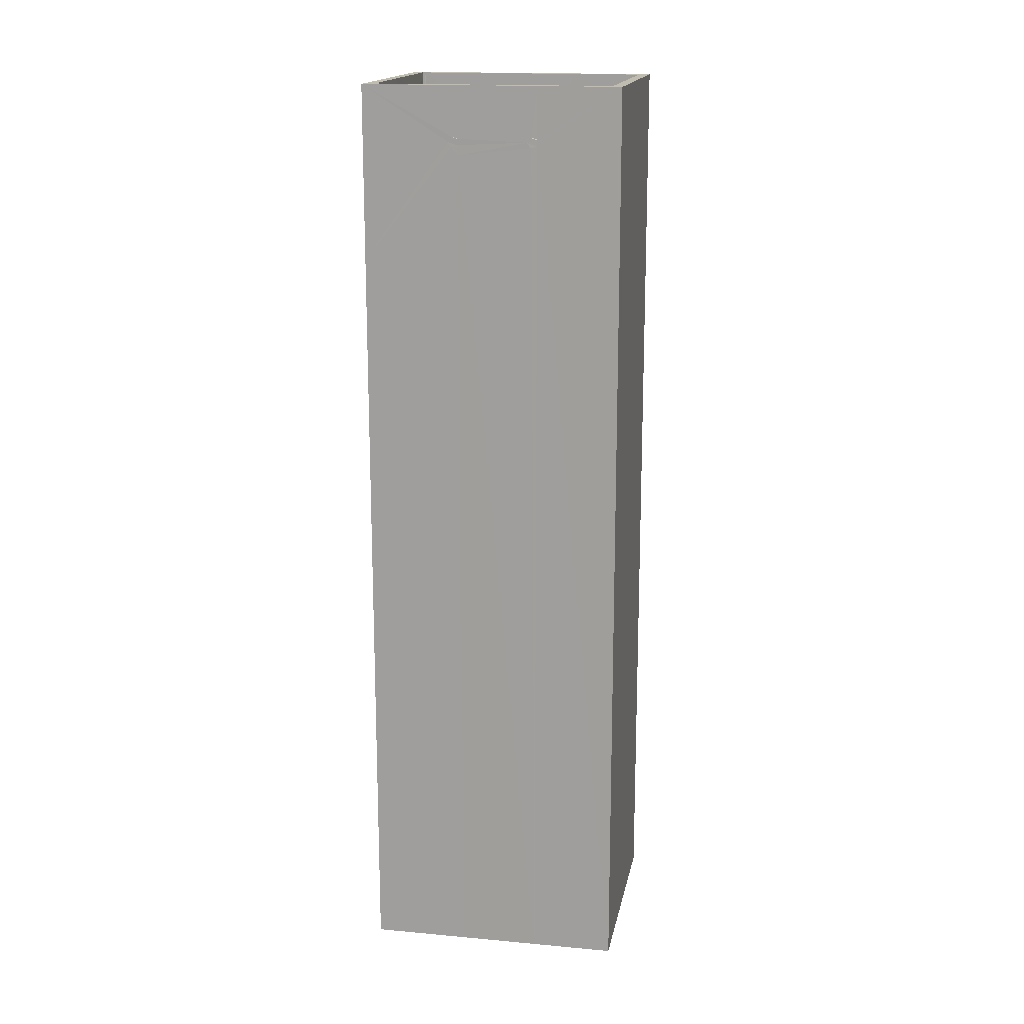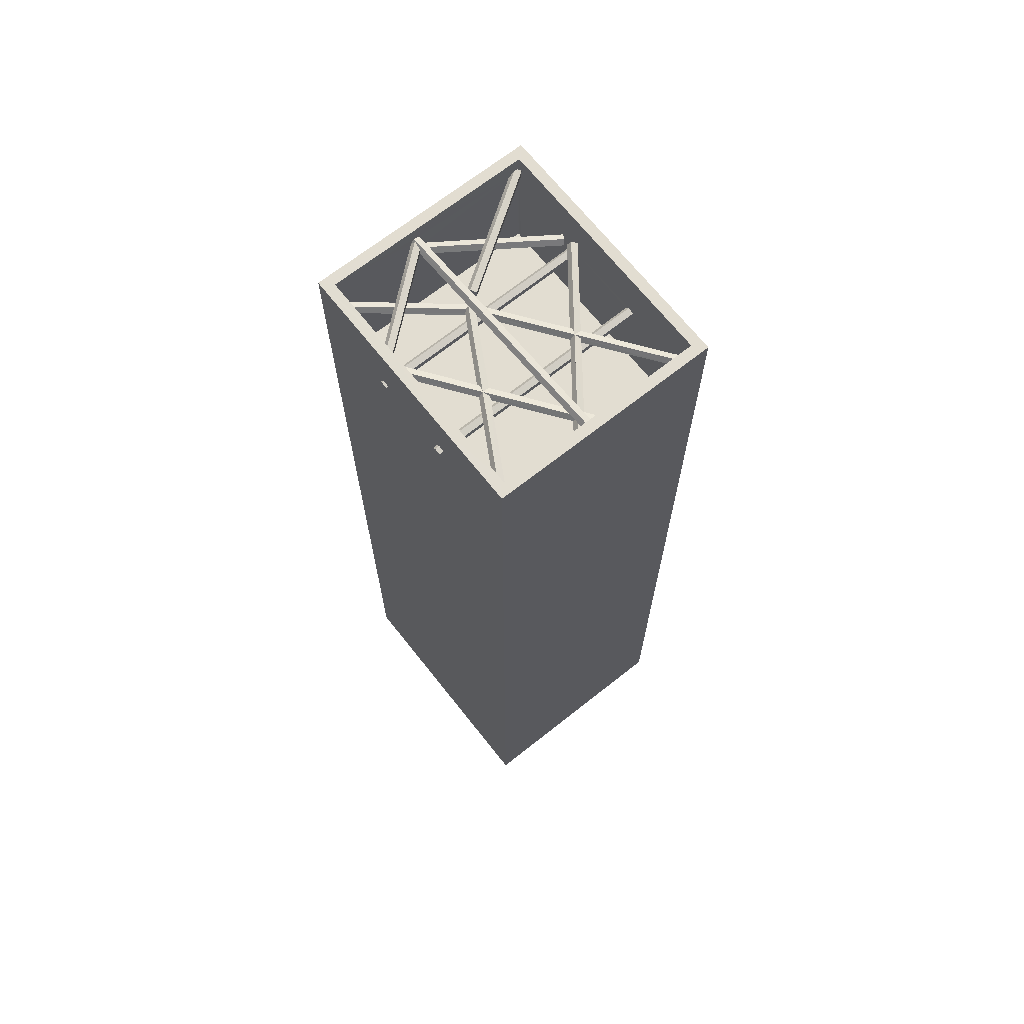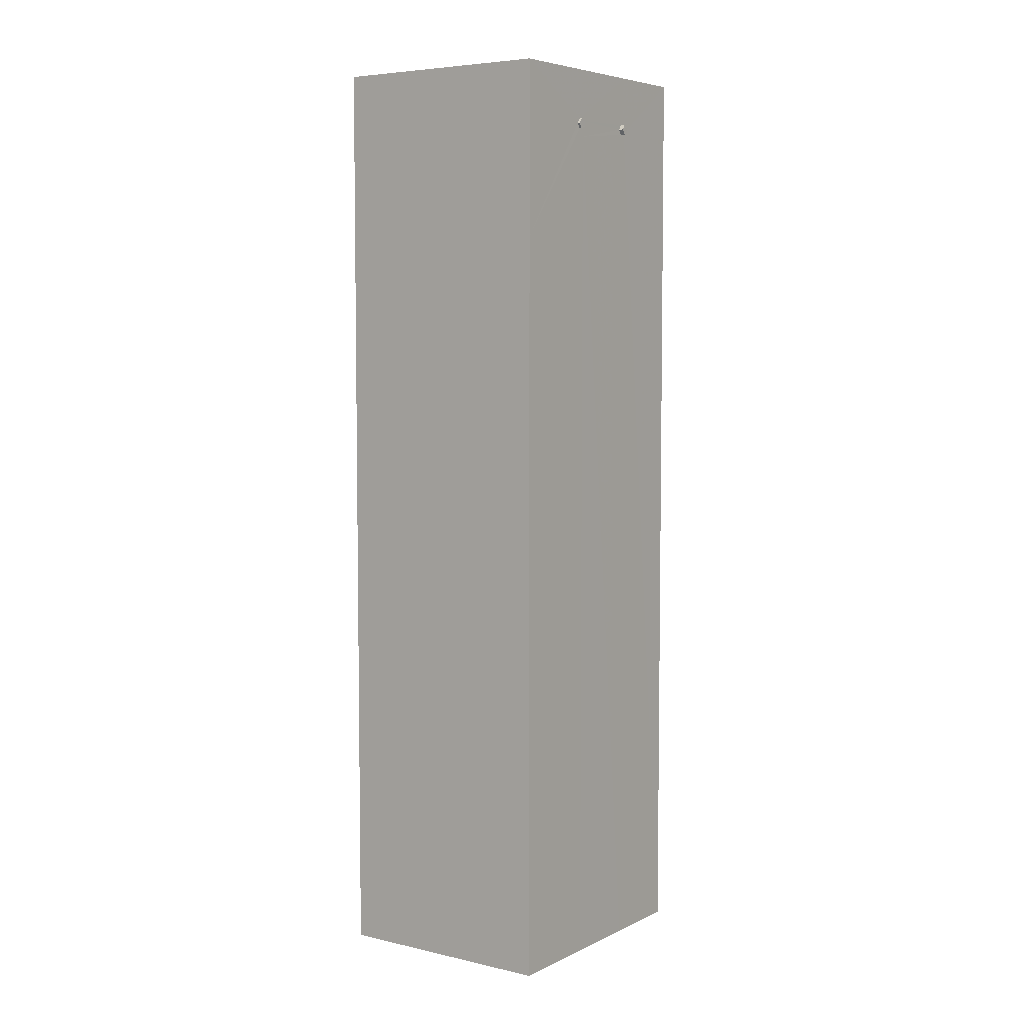
<metadata>
{"format":"obj","ext":"obj","renderer":"f3d","projection":"perspective","resolution":1024,"background":"white","views":[{"elev":16.5,"azim":156.7,"up":"+Z"},{"elev":68.5,"azim":-162.4,"up":"+Z"},{"elev":5.5,"azim":91.3,"up":"+Z"}]}
</metadata>
<code>
v -6809 -3.734e+04 37.18
v -6809 -3.734e+04 37.15
v -6809 -3.734e+04 37.17
v -6809 -3.734e+04 37.11
v -6809 -3.734e+04 37.02
v -6809 -3.734e+04 36.99
v -6809 -3.734e+04 36.97
v -6809 -3.734e+04 36.88
v -6809 -3.734e+04 36.8
v -6809 -3.734e+04 36.88
v -6809 -3.734e+04 36.95
v -6809 -3.734e+04 37.19
v -6809 -3.734e+04 37.26
v -6807 -3.734e+04 36.95
v -6807 -3.734e+04 37.2
v -6807 -3.734e+04 37.19
v -6807 -3.734e+04 36.96
v -6815 -3.734e+04 37.27
v -6815 -3.734e+04 37.22
v -6815 -3.734e+04 37.19
v -6815 -3.734e+04 36.96
v -6815 -3.734e+04 36.93
v -6815 -3.734e+04 36.88
v -6817 -3.734e+04 36.91
v -6817 -3.734e+04 36.94
v -6817 -3.734e+04 37.22
v -6817 -3.734e+04 37.26
v -6809 -3.734e+04 36.89
v -6809 -3.734e+04 36.95
v -6809 -3.734e+04 36.95
v -6809 -3.734e+04 36.96
v -6809 -3.734e+04 37.19
v -6809 -3.734e+04 37.19
v -6809 -3.734e+04 37.19
v -6809 -3.734e+04 37.27
v -6812 -3.735e+04 37.2
v -6812 -3.735e+04 36.96
v -6812 -3.735e+04 37.08
v -6812 -3.735e+04 37.27
v -6812 -3.735e+04 36.89
v -6814 -3.734e+04 36.98
v -6814 -3.734e+04 37.17
v -6814 -3.734e+04 37.08
v -6817 -3.734e+04 38.31
v -6817 -3.734e+04 37.2
v -6817 -3.734e+04 38.31
v -6817 -3.734e+04 37.24
v -6817 -3.734e+04 33.31
v -6817 -3.734e+04 36.96
v -6817 -3.734e+04 33.31
v -6817 -3.734e+04 36.93
v -6812 -3.735e+04 35.73
v -6810 -3.735e+04 33.3
v -6812 -3.735e+04 33.3
v -6812 -3.735e+04 36.04
v -6812 -3.735e+04 36.23
v -6809 -3.735e+04 33.3
v -6809 -3.735e+04 37.47
v -6814 -3.735e+04 33.31
v -6812 -3.735e+04 36.42
v -6814 -3.735e+04 38.31
v -6809 -3.735e+04 38.3
v -6809 -3.735e+04 37.7
v -6814 -3.735e+04 36.12
v -6814 -3.735e+04 36.05
v -6812 -3.735e+04 36.11
v -6814 -3.735e+04 36.43
v -6814 -3.735e+04 36.36
v -6812 -3.735e+04 36.35
v -6814 -3.735e+04 36.24
v -6809 -3.735e+04 33.3
v -6809 -3.735e+04 37.43
v -6809 -3.735e+04 37.74
v -6809 -3.735e+04 37.71
v -6809 -3.735e+04 38.3
v -6809 -3.735e+04 37.46
v -6815 -3.734e+04 33.31
v -6815 -3.734e+04 36.78
v -6815 -3.734e+04 36.88
v -6815 -3.734e+04 38.31
v -6815 -3.734e+04 37.73
v -6815 -3.734e+04 37.5
v -6815 -3.734e+04 37.32
v -6815 -3.734e+04 37.07
v -6817 -3.734e+04 37.27
v -6817 -3.734e+04 37.08
v -6817 -3.734e+04 36.89
v -6813 -3.734e+04 36.96
v -6812 -3.734e+04 35.8
v -6812 -3.734e+04 36.93
v -6812 -3.734e+04 33.31
v -6814 -3.734e+04 33.31
v -6812 -3.734e+04 38.31
v -6814 -3.734e+04 37.61
v -6812 -3.734e+04 37.22
v -6813 -3.734e+04 37.19
v -6814 -3.734e+04 37.8
v -6814 -3.734e+04 36.96
v -6814 -3.734e+04 36.89
v -6814 -3.734e+04 37.19
v -6814 -3.734e+04 37.27
v -6814 -3.734e+04 37.42
v -6807 -3.734e+04 38.3
v -6807 -3.734e+04 38.3
v -6807 -3.734e+04 37.9
v -6807 -3.734e+04 37.71
v -6807 -3.734e+04 37.78
v -6808 -3.734e+04 36.88
v -6808 -3.734e+04 37.07
v -6810 -3.734e+04 36.38
v -6808 -3.734e+04 37.38
v -6810 -3.734e+04 36.43
v -6810 -3.734e+04 36.33
v -6812 -3.734e+04 37.08
v -6812 -3.734e+04 38.31
v -6810 -3.734e+04 36.36
v -6812 -3.734e+04 37.27
v -6812 -3.734e+04 36.89
v -6808 -3.734e+04 33.3
v -6806 -3.734e+04 33.3
v -6808 -3.734e+04 35.73
v -6807 -3.734e+04 36.23
v -6807 -3.734e+04 36.04
v -6805 -3.734e+04 36.8
v -6805 -3.734e+04 33.3
v -6810 -3.734e+04 36.05
v -6808 -3.734e+04 36.11
v -6810 -3.734e+04 36.12
v -6805 -3.734e+04 37.11
v -6805 -3.734e+04 38.3
v -6805 -3.734e+04 37.18
v -6805 -3.734e+04 36.87
v -6808 -3.734e+04 36.34
v -6810 -3.734e+04 36.24
v -6805 -3.734e+04 36.99
v -6807 -3.734e+04 36.42
v -6808 -3.734e+04 37.26
v -6807 -3.734e+04 37.59
v -6807 -3.734e+04 37.48
v -6807 -3.734e+04 37.4
v -6809 -3.735e+04 37.42
v -6809 -3.735e+04 37.75
v -6807 -3.735e+04 37.11
v -6807 -3.735e+04 37.5
v -6807 -3.735e+04 37.14
v -6807 -3.735e+04 37.73
v -6809 -3.735e+04 37.58
v -6807 -3.735e+04 38.3
v -6807 -3.735e+04 33.3
v -6807 -3.735e+04 36.87
v -6807 -3.735e+04 36.84
v -6809 -3.735e+04 37.39
v -6809 -3.735e+04 37.77
v -6807 -3.735e+04 36.81
v -6807 -3.735e+04 37.8
v -6805 -3.734e+04 36.87
v -6805 -3.734e+04 37.11
v -6807 -3.735e+04 37.4
v -6807 -3.735e+04 37.45
v -6807 -3.735e+04 37.17
v -6807 -3.735e+04 37.59
v -6807 -3.735e+04 37.43
v -6807 -3.735e+04 37.42
v -6807 -3.735e+04 37.54
v -6807 -3.735e+04 37.61
v -6807 -3.735e+04 37.6
v -6804 -3.734e+04 38.3
v -6804 -3.734e+04 31.69
v -6807 -3.734e+04 36.23
v -6807 -3.734e+04 36.42
v -6810 -3.734e+04 38.31
v -6810 -3.734e+04 2.895
v -6807 -3.734e+04 35.73
v -6807 -3.734e+04 2.894
v -6810 -3.734e+04 36.12
v -6810 -3.734e+04 36.05
v -6807 -3.734e+04 36.11
v -6807 -3.734e+04 36.04
v -6810 -3.734e+04 36.36
v -6810 -3.734e+04 36.43
v -6810 -3.734e+04 36.24
v -6807 -3.734e+04 36.34
v -6804 -3.734e+04 2.893
v -6813 -3.734e+04 2.896
v -6813 -3.734e+04 38.31
v -6817 -3.734e+04 2.897
v -6817 -3.734e+04 38.31
v -6809 -3.735e+04 38.3
v -6809 -3.735e+04 2.893
v -6807 -3.734e+04 36.42
v -6807 -3.734e+04 36.23
v -6807 -3.734e+04 36.34
v -6807 -3.734e+04 36.11
v -6807 -3.734e+04 36.04
v -6809 -3.734e+04 37.78
v -6809 -3.734e+04 37.73
v -6809 -3.734e+04 37.73
v -6809 -3.734e+04 37.71
v -6809 -3.734e+04 37.5
v -6809 -3.734e+04 37.47
v -6809 -3.734e+04 37.49
v -6809 -3.734e+04 37.4
v -6807 -3.735e+04 37.4
v -6807 -3.735e+04 37.47
v -6807 -3.735e+04 37.49
v -6810 -3.734e+04 36.43
v -6810 -3.734e+04 36.24
v -6810 -3.734e+04 36.36
v -6810 -3.734e+04 36.12
v -6810 -3.734e+04 36.05
v -6807 -3.735e+04 37.18
v -6807 -3.735e+04 36.99
v -6807 -3.735e+04 36.8
v -6812 -3.735e+04 37.18
v -6812 -3.735e+04 36.99
v -6811 -3.735e+04 37.11
v -6811 -3.735e+04 36.88
v -6812 -3.735e+04 36.8
v -6809 -3.734e+04 37.07
v -6810 -3.734e+04 37.07
v -6811 -3.734e+04 36.88
v -6811 -3.734e+04 37.07
v -6810 -3.734e+04 36.96
v -6811 -3.734e+04 37.26
v -6811 -3.734e+04 37.07
v -6811 -3.734e+04 37.19
v -6811 -3.734e+04 37.07
v -6811 -3.734e+04 36.96
v -6810 -3.734e+04 37.19
v -6811 -3.734e+04 37.19
v -6810 -3.734e+04 37.08
v -6811 -3.734e+04 36.96
v -6810 -3.734e+04 36.95
v -6811 -3.734e+04 36.96
v -6810 -3.734e+04 37.19
v -6811 -3.734e+04 37.26
v -6811 -3.734e+04 37.19
v -6811 -3.734e+04 36.88
v -6814 -3.734e+04 37.07
v -6814 -3.734e+04 37.08
v -6814 -3.734e+04 37.26
v -6814 -3.734e+04 37.19
v -6814 -3.734e+04 37.08
v -6814 -3.734e+04 36.96
v -6814 -3.734e+04 36.96
v -6814 -3.734e+04 36.89
v -6814 -3.734e+04 36.96
v -6814 -3.734e+04 37.19
v -6814 -3.734e+04 37.19
v -6814 -3.734e+04 37.26
v -6814 -3.734e+04 37.07
v -6814 -3.734e+04 37.19
v -6814 -3.734e+04 36.96
v -6814 -3.734e+04 36.89
v -6813 -3.734e+04 37.08
v -6813 -3.734e+04 36.96
v -6813 -3.734e+04 36.89
v -6813 -3.734e+04 37.27
v -6813 -3.734e+04 37.2
v -6813 -3.734e+04 37.08
v -6813 -3.734e+04 37.2
v -6813 -3.734e+04 37.27
v -6813 -3.734e+04 37.2
v -6813 -3.734e+04 37.08
v -6813 -3.734e+04 36.96
v -6813 -3.734e+04 36.96
v -6813 -3.734e+04 37.2
v -6813 -3.734e+04 36.89
v -6813 -3.734e+04 36.96
v -6813 -3.734e+04 37.08
v -6809 -3.734e+04 37.59
v -6809 -3.734e+04 37.73
v -6809 -3.734e+04 37.5
v -6807 -3.735e+04 37.42
v -6807 -3.735e+04 37.61
v -6807 -3.735e+04 37.61
v -6807 -3.735e+04 37.47
v -6807 -3.735e+04 37.42
v -6807 -3.735e+04 37.78
v -6807 -3.735e+04 37.7
v -6807 -3.735e+04 37.47
f 184 172 186
f 189 186 174
f 189 174 183
f 186 172 174
f 1 2 3
f 1 3 4
f 5 6 7
f 4 7 8
f 7 6 9
f 4 3 7
f 7 9 8
f 10 7 11
f 7 3 12
f 11 7 12
f 3 13 12
f 14 15 16
f 17 14 16
f 18 19 20
f 21 20 22
f 21 22 23
f 20 19 22
f 24 25 26
f 27 24 26
f 28 29 30
f 28 30 31
f 31 32 33
f 32 34 35
f 32 35 33
f 31 30 32
f 36 37 38
f 36 38 39
f 37 40 38
f 41 42 43
f 44 45 26
f 46 44 47
f 48 25 49
f 50 51 48
f 47 26 51
f 51 26 25
f 26 47 44
f 51 25 48
f 52 53 54
f 53 55 56
f 52 55 53
f 57 53 58
f 59 52 54
f 60 61 62
f 63 58 60
f 63 60 62
f 64 65 59
f 55 52 66
f 58 53 56
f 67 68 61
f 69 66 70
f 67 69 70
f 70 52 65
f 60 69 61
f 58 56 60
f 65 52 59
f 66 52 70
f 61 69 67
f 71 57 72
f 73 72 74
f 75 73 62
f 57 58 76
f 62 74 63
f 72 76 74
f 76 72 57
f 73 74 62
f 48 49 64
f 59 48 64
f 45 44 61
f 49 45 68
f 64 49 68
f 68 45 61
f 77 78 79
f 50 77 79
f 80 19 81
f 46 19 80
f 51 50 24
f 47 27 46
f 81 19 82
f 19 83 82
f 19 84 83
f 46 85 86
f 27 85 46
f 87 79 86
f 50 87 24
f 19 79 22
f 87 50 79
f 46 86 19
f 86 79 19
f 88 89 90
f 91 89 92
f 93 80 94
f 95 93 96
f 97 80 81
f 98 92 99
f 96 42 88
f 94 100 101
f 88 42 41
f 93 101 42
f 94 80 97
f 89 41 99
f 88 41 89
f 89 99 92
f 101 93 94
f 42 96 93
f 102 100 94
f 83 102 82
f 79 78 22
f 92 98 78
f 77 92 78
f 22 78 84
f 83 98 100
f 78 83 84
f 83 100 102
f 83 78 98
f 24 47 51
f 24 27 47
f 103 104 105
f 104 106 107
f 105 104 107
f 108 109 110
f 110 111 112
f 89 113 114
f 109 111 110
f 112 111 115
f 116 112 115
f 114 113 116
f 93 117 115
f 89 118 90
f 95 117 93
f 117 114 115
f 118 89 114
f 114 116 115
f 119 120 121
f 122 123 120
f 120 123 121
f 124 120 125
f 121 126 119
f 126 91 119
f 123 127 121
f 91 128 89
f 129 130 131
f 132 124 125
f 122 120 124
f 128 113 89
f 103 131 130
f 127 133 134
f 111 104 115
f 135 131 103
f 122 124 135
f 136 122 14
f 133 136 108
f 105 135 103
f 126 128 91
f 137 111 109
f 138 105 107
f 121 134 126
f 108 110 134
f 111 106 104
f 139 106 137
f 136 14 108
f 15 140 139
f 14 140 15
f 137 15 139
f 140 122 138
f 121 127 134
f 133 108 134
f 138 122 135
f 14 122 140
f 105 138 135
f 137 106 111
f 141 72 73
f 142 141 73
f 143 144 145
f 143 146 144
f 146 147 148
f 149 71 150
f 151 149 150
f 148 147 75
f 142 73 75
f 147 143 150
f 71 72 141
f 71 141 152
f 142 75 153
f 75 147 153
f 150 152 147
f 143 147 146
f 71 152 150
f 154 149 151
f 149 154 125
f 148 130 155
f 132 125 156
f 157 130 129
f 148 155 146
f 144 158 145
f 144 159 158
f 158 160 145
f 157 156 161
f 161 154 160
f 158 162 163
f 164 161 163
f 165 161 166
f 155 130 165
f 125 154 156
f 165 130 157
f 158 163 160
f 156 154 161
f 165 157 161
f 163 161 160
f 167 168 169
f 167 170 171
f 172 173 174
f 175 176 172
f 177 178 173
f 179 171 180
f 181 173 176
f 181 180 182
f 181 182 177
f 167 169 170
f 171 170 182
f 176 173 172
f 181 177 173
f 180 171 182
f 174 168 183
f 173 168 174
f 168 178 169
f 173 178 168
f 172 184 175
f 184 185 175
f 175 185 179
f 185 171 179
f 186 185 184
f 186 187 185
f 167 188 168
f 168 189 183
f 168 188 189
f 188 187 186
f 189 188 186
f 190 191 192
f 192 191 193
f 191 194 193
f 141 74 76
f 141 142 74
f 195 196 197
f 195 197 198
f 198 199 200
f 199 201 202
f 199 202 200
f 198 197 199
f 158 159 203
f 203 159 204
f 159 205 204
f 206 207 208
f 208 207 209
f 207 210 209
f 211 160 212
f 212 154 213
f 212 160 154
f 214 215 216
f 216 215 217
f 215 218 217
f 135 124 9
f 6 135 9
f 6 5 219
f 6 219 135
f 2 1 219
f 1 131 135
f 219 1 135
f 1 4 131
f 131 157 129
f 131 4 157
f 8 157 4
f 8 156 157
f 9 124 8
f 124 132 156
f 8 124 156
f 7 10 5
f 220 219 5
f 114 221 118
f 221 10 118
f 222 221 114
f 220 5 223
f 223 10 221
f 5 10 223
f 117 224 114
f 225 222 114
f 224 225 114
f 95 96 117
f 96 226 117
f 226 224 117
f 88 227 96
f 96 227 226
f 228 227 88
f 229 230 231
f 231 232 233
f 232 234 233
f 230 232 231
f 32 11 12
f 32 30 11
f 13 235 236
f 3 2 13
f 220 235 219
f 235 2 219
f 13 2 235
f 32 12 13
f 236 34 13
f 230 229 237
f 236 237 34
f 34 32 13
f 229 34 237
f 11 30 10
f 10 238 118
f 118 88 90
f 118 228 88
f 233 234 29
f 238 228 118
f 29 234 238
f 30 29 10
f 10 29 238
f 108 221 109
f 222 225 109
f 221 222 109
f 239 240 227
f 240 226 227
f 224 109 225
f 224 226 241
f 224 137 109
f 224 241 137
f 241 226 240
f 15 137 16
f 16 137 235
f 236 137 241
f 235 137 236
f 237 236 241
f 237 241 242
f 242 230 237
f 243 232 230
f 244 232 243
f 230 242 243
f 16 220 17
f 17 220 223
f 235 220 16
f 14 17 108
f 17 223 108
f 223 221 108
f 23 245 21
f 238 246 23
f 244 234 232
f 238 234 246
f 23 246 245
f 246 234 244
f 21 247 20
f 20 247 248
f 245 247 21
f 18 249 19
f 19 249 84
f 250 249 18
f 84 249 251
f 248 252 20
f 20 252 18
f 252 250 18
f 227 228 239
f 22 84 253
f 84 251 253
f 22 253 23
f 254 228 238
f 254 238 23
f 239 228 254
f 253 254 23
f 255 256 86
f 86 256 87
f 256 257 87
f 35 258 85
f 85 259 86
f 34 229 35
f 259 255 86
f 260 229 231
f 258 259 85
f 258 35 260
f 35 229 260
f 33 35 261
f 261 35 262
f 263 262 85
f 45 263 85
f 262 35 85
f 26 45 27
f 27 45 85
f 33 264 31
f 31 264 265
f 261 264 33
f 266 267 49
f 49 267 45
f 267 263 45
f 265 28 31
f 265 268 28
f 24 87 49
f 24 49 25
f 257 269 87
f 49 269 266
f 87 269 49
f 260 231 270
f 270 28 268
f 233 29 28
f 270 231 233
f 270 233 28
f 41 43 99
f 240 239 43
f 99 239 254
f 43 239 99
f 40 264 38
f 246 268 40
f 270 244 243
f 246 244 268
f 40 265 264
f 40 268 265
f 268 244 270
f 43 42 101
f 258 241 101
f 240 43 101
f 270 243 260
f 258 260 242
f 243 242 260
f 241 240 101
f 258 242 241
f 100 249 250
f 101 100 250
f 101 250 258
f 250 252 258
f 252 259 258
f 253 251 98
f 98 251 100
f 251 249 100
f 256 255 247
f 252 248 259
f 259 248 255
f 255 248 247
f 254 98 99
f 254 253 98
f 37 269 40
f 247 245 256
f 257 246 40
f 257 245 246
f 256 245 257
f 269 257 40
f 38 264 39
f 261 262 39
f 264 261 39
f 39 263 36
f 36 263 267
f 262 263 39
f 36 267 37
f 266 269 37
f 267 266 37
f 53 57 149
f 57 71 149
f 54 53 149
f 50 48 77
f 119 59 54
f 77 48 59
f 120 149 125
f 91 92 119
f 119 92 77
f 120 119 149
f 119 54 149
f 119 77 59
f 62 188 75
f 187 188 61
f 46 187 44
f 61 188 62
f 44 187 61
f 188 167 148
f 46 80 187
f 187 80 185
f 75 188 148
f 115 171 185
f 167 171 104
f 115 104 171
f 103 167 104
f 93 115 185
f 80 93 185
f 148 167 130
f 103 130 167
f 55 122 56
f 55 123 122
f 122 136 60
f 56 122 60
f 136 133 69
f 60 136 69
f 133 127 66
f 69 133 66
f 123 55 66
f 127 123 66
f 178 194 191
f 169 178 191
f 170 191 190
f 170 169 191
f 182 190 192
f 182 170 190
f 177 192 193
f 177 182 192
f 177 193 194
f 178 177 194
f 63 198 200
f 58 63 200
f 74 142 63
f 198 63 153
f 198 153 195
f 63 142 153
f 147 271 195
f 147 195 153
f 272 196 195
f 271 272 195
f 202 152 200
f 200 152 58
f 58 141 76
f 58 152 141
f 152 202 147
f 201 273 202
f 147 202 271
f 202 273 271
f 146 155 272
f 197 97 81
f 196 155 97
f 272 155 196
f 197 196 97
f 274 164 163
f 166 275 165
f 276 102 94
f 277 278 102
f 276 277 102
f 94 97 276
f 275 279 165
f 279 155 165
f 97 280 276
f 155 280 97
f 279 280 155
f 162 274 163
f 199 81 82
f 199 197 81
f 146 271 144
f 144 271 273
f 272 271 146
f 144 205 159
f 281 273 278
f 278 201 102
f 144 273 205
f 199 82 102
f 205 273 281
f 201 199 102
f 278 273 201
f 166 161 275
f 279 275 138
f 279 138 107
f 275 161 138
f 280 107 106
f 280 279 107
f 274 161 164
f 274 138 161
f 158 203 274
f 158 274 162
f 138 274 140
f 203 140 274
f 281 278 204
f 204 278 203
f 139 140 277
f 278 140 203
f 277 140 278
f 205 281 204
f 139 276 106
f 106 276 280
f 277 276 139
f 134 110 70
f 110 112 67
f 70 110 67
f 134 65 126
f 134 70 65
f 68 67 112
f 116 68 112
f 116 113 68
f 113 64 68
f 113 128 64
f 64 128 126
f 65 64 126
f 176 210 207
f 181 176 207
f 180 207 206
f 180 181 207
f 179 206 208
f 179 180 206
f 179 208 209
f 175 179 209
f 175 209 210
f 176 175 210
f 143 214 216
f 143 211 214
f 160 211 145
f 211 143 145
f 217 143 216
f 217 150 143
f 211 212 215
f 214 211 215
f 150 218 213
f 213 154 151
f 150 217 218
f 150 213 151
f 212 213 218
f 215 212 218

</code>
